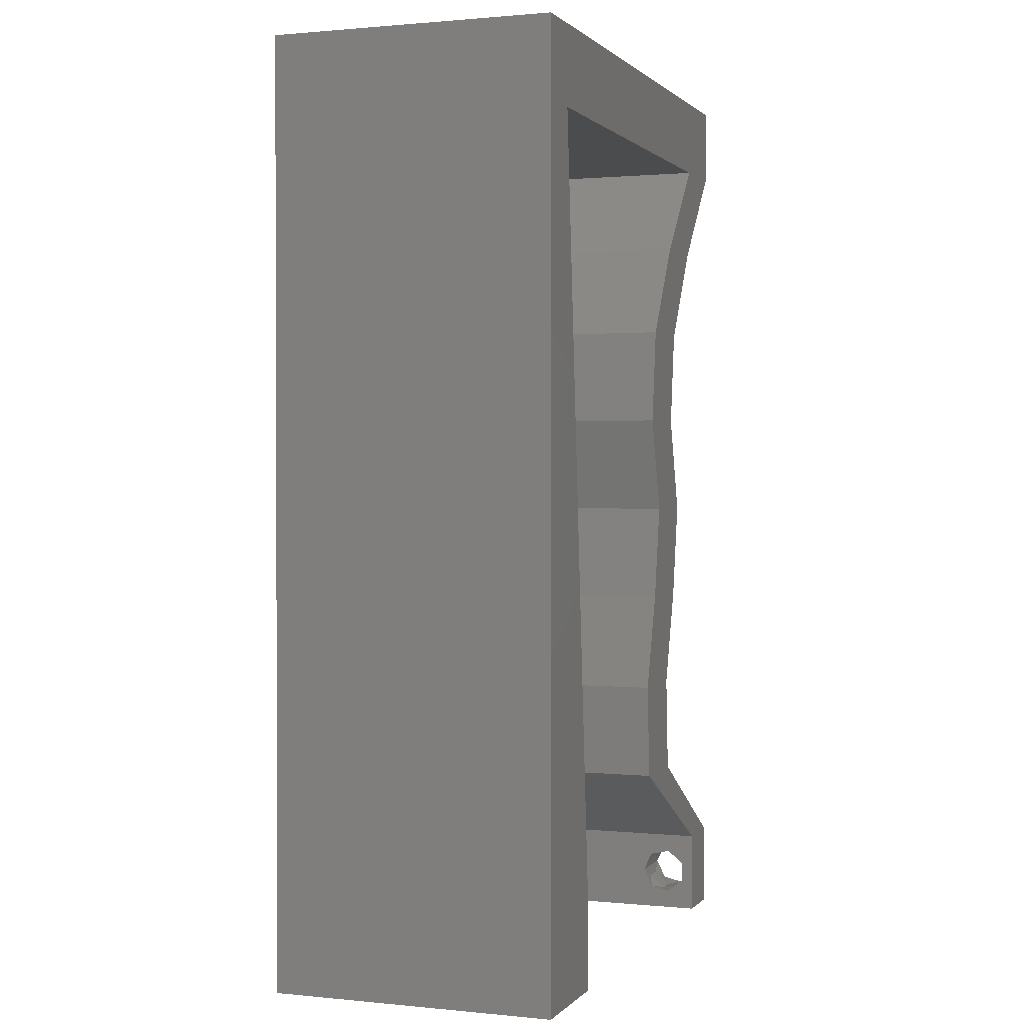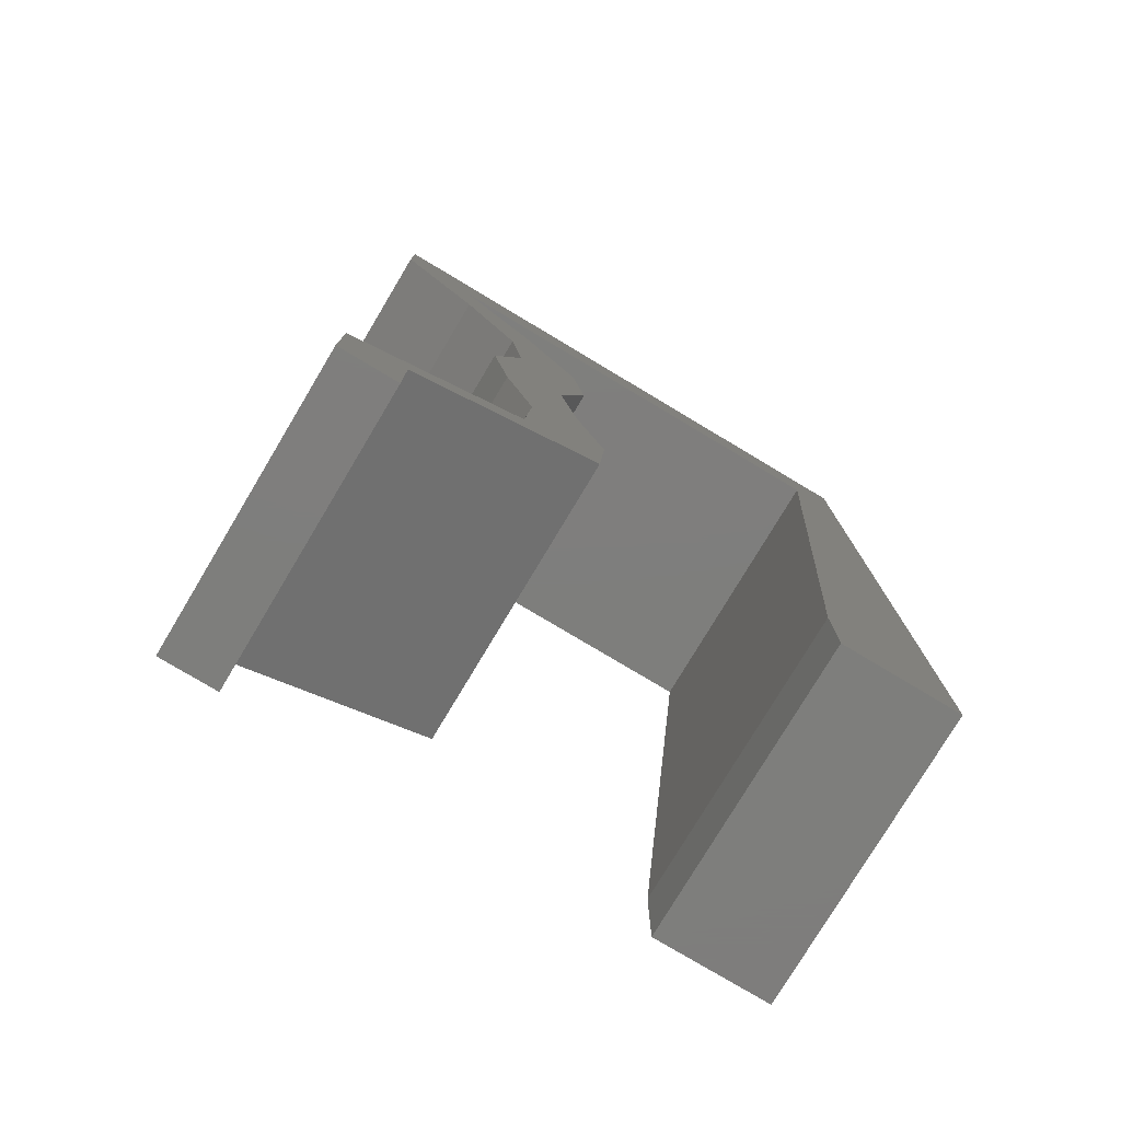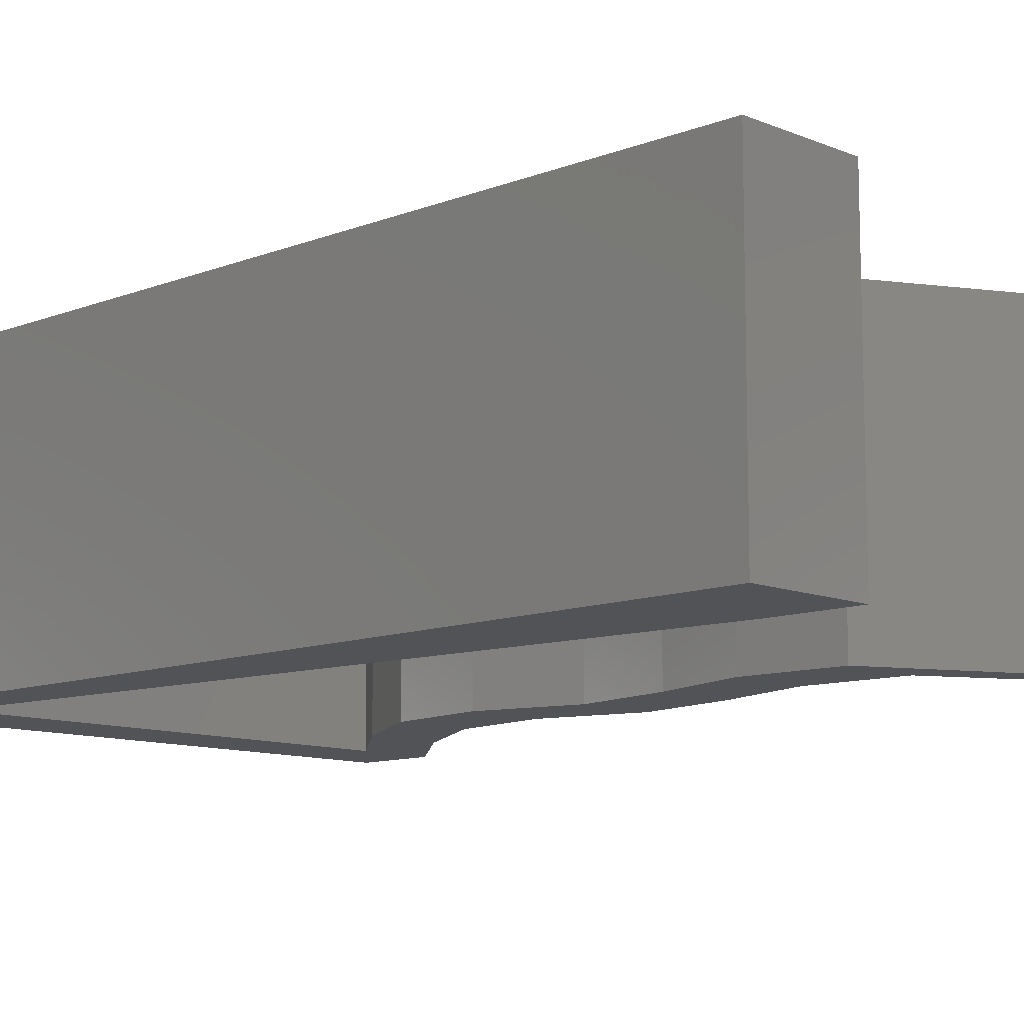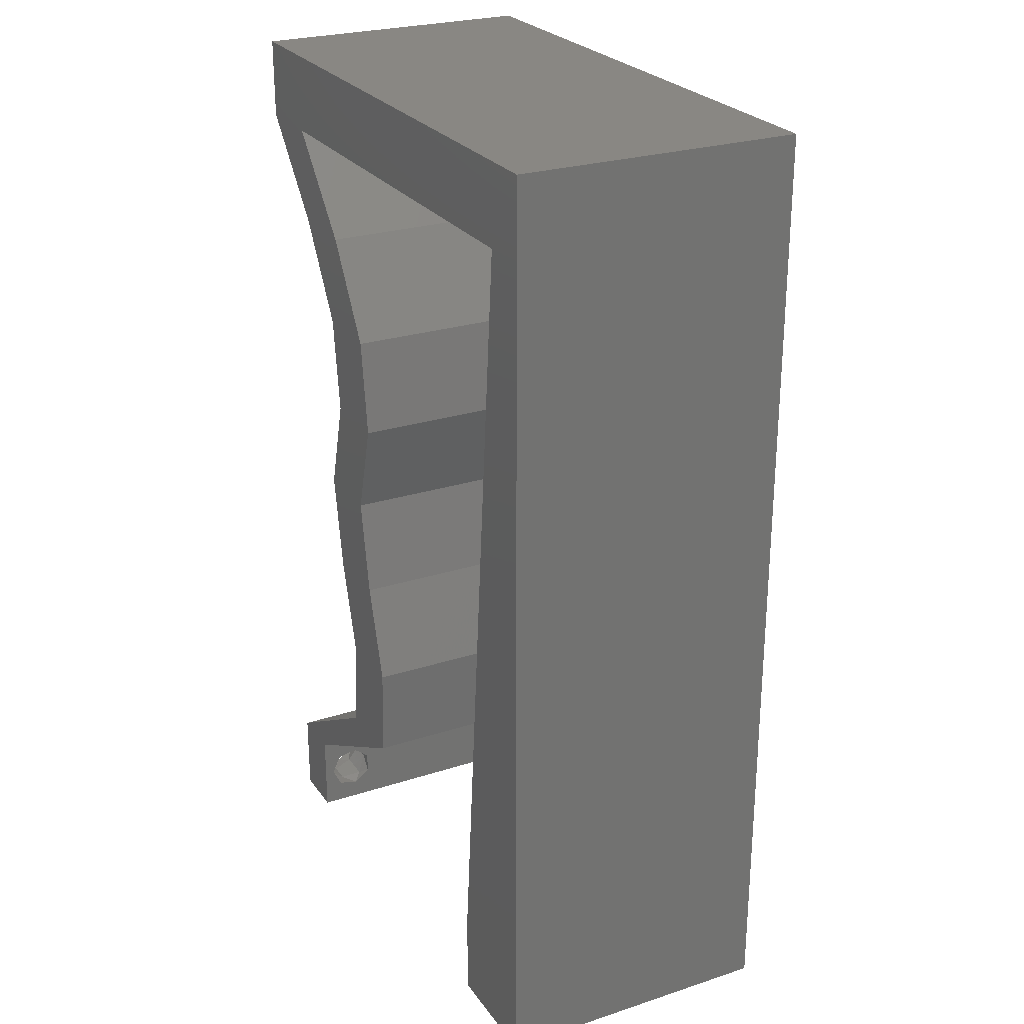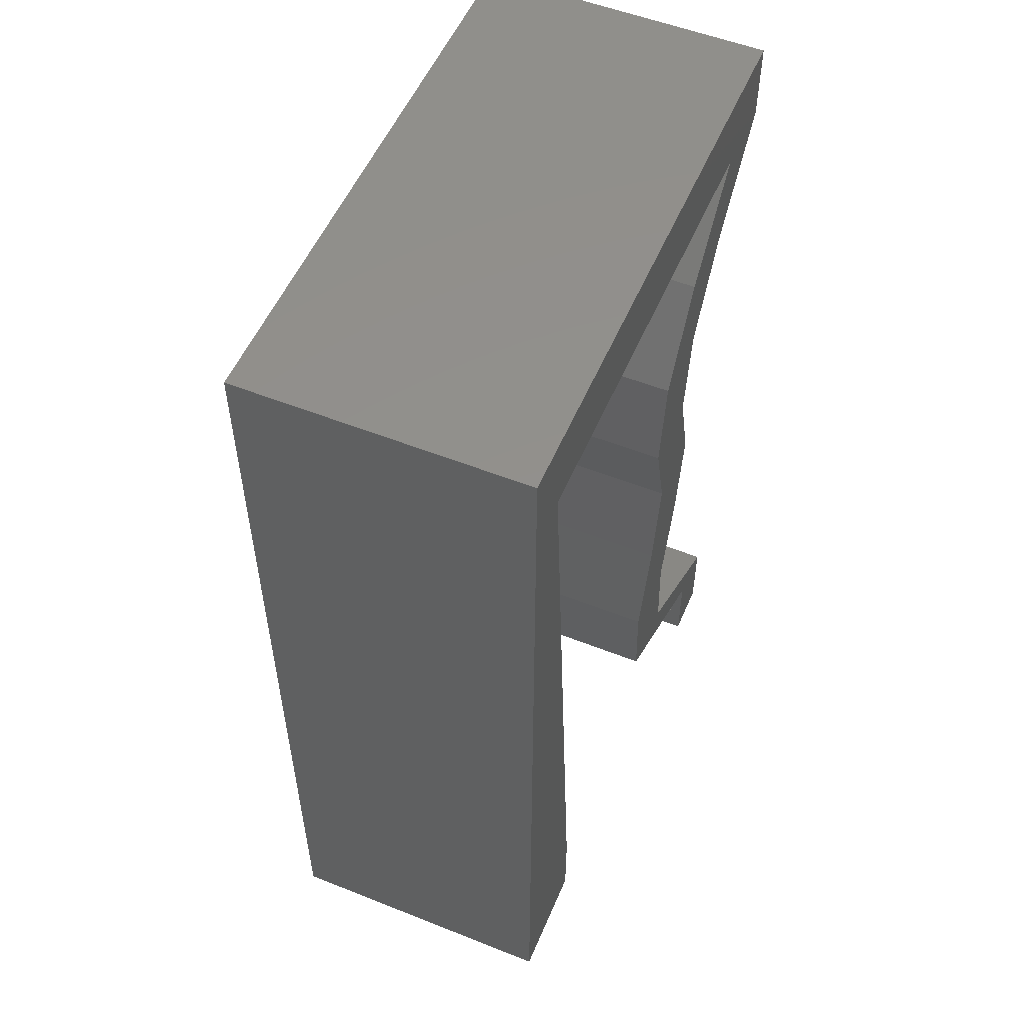
<metadata>
{"format":"stl","ext":"stl","renderer":"f3d","projection":"perspective","resolution":1024,"background":"white","views":[{"elev":1.1,"azim":-70.0,"up":"+Y"},{"elev":-77.9,"azim":149.1,"up":"+Y"},{"elev":-10.7,"azim":-45.8,"up":"+Z"},{"elev":25.7,"azim":-117.3,"up":"+Y"},{"elev":54.0,"azim":-67.1,"up":"+Y"}]}
</metadata>
<code>
# stl→obj: 250 verts, 504 faces
v 0.04 -0.002262 0.003932
v 0.04 0 0.01
v 0.04 -0.006 0.01
v 0.04 -0.003 0.0159
v 0.04 -0.001671 0.00134
v 0.04 0 0
v 0.04 -0.001343 0.002778
v 0.04 -0.004657 0.002778
v 0.04 -0.006 0
v 0.04 -0.004329 0.00134
v 0.04 -0.003 0.0007
v 0.04 -0.004657 0.01798
v 0.04 -0.003738 0.01913
v 0.04 -0.006 0.02
v 0.04 -0.002262 0.01913
v 0.04 -0.001343 0.01798
v 0.04 0 0.02
v 0.04 -0.001671 0.01654
v 0.04 -0.004329 0.01654
v 0.04 -0.003738 0.003932
v 0.036 0 0.01
v 0.036 -0.002262 0.003932
v 0.036 -0.006 0.01
v 0.036 -0.003 0.0159
v 0.036 -0.001343 0.002778
v 0.036 0 0
v 0.036 -0.001671 0.00134
v 0.036 -0.004329 0.00134
v 0.036 -0.006 0
v 0.036 -0.004657 0.002778
v 0.036 -0.003 0.0007
v 0.036 -0.003738 0.01913
v 0.036 -0.004657 0.01798
v 0.036 -0.006 0.02
v 0.036 0 0.02
v 0.036 -0.001343 0.01798
v 0.036 -0.002262 0.01913
v 0.036 -0.004329 0.01654
v 0.036 -0.001671 0.01654
v 0.036 -0.003738 0.003932
v 0 -0.006 0.02
v 0.008 -0.006 0.02
v 0.004 -0.002407 0.02
v 0.02278 0.01361 0.02
v 0.02324 0.006803 0.02
v 0.02565 0.0102 0.02
v 0.03 0.06 0.02
v 0.03473 0.05442 0.02
v 0.03618 0.05721 0.02
v 0.004 0.00514 0.02
v 0 0 0.02
v 0.008 0 0.02
v 0.02928 0.03401 0.02
v 0.03015 0.04082 0.02
v 0.02708 0.03742 0.02
v 0.00707 0.01088 0.02
v 0 0.012 0.02
v 0.02851 0.006803 0.02
v 0.038 -0.003 0.02
v 0.02488 0.04082 0.02
v 0.02805 0.01361 0.02
v 0.04 0.05442 0.02
v 0.04 0.06 0.02
v 0.02401 0.03401 0.02
v 0 0.048 0.02
v 0.003352 0.05442 0.02
v 0 0.06 0.02
v 0.01 0.06 0.02
v 0.03422 0.04762 0.02
v 0.02895 0.04762 0.02
v 0.03123 0.02721 0.02
v 0.02596 0.02721 0.02
v 0.03005 0.02041 0.02
v 0.02478 0.02041 0.02
v 0.02962 0.003401 0.02
v 0.03426 0.003401 0.02
v 0.02427 0.05442 0.02
v 0.004282 0.04354 0.02
v 0.01381 0.05442 0.02
v 0 0.024 0.02
v 0.006141 0.02177 0.02
v 0 0.036 0.02
v 0.005211 0.03265 0.02
v 0.02 0.06 0.02
v 0 -0.006 0.01
v 0 -0.003 0.015
v 0 0 0.01
v 0 -0.006 0
v 0 -0.003 0.005
v 0 0 0
v 0.004 -0.006 0.015
v 0.008 -0.006 0.01
v 0.004 -0.006 0.005
v 0.008 -0.006 0
v 0 0.048 0
v 0 0.051 0.0114
v 0 0.06 0
v 0 0.009 0.0114
v 0 0.06 0.01
v 0 0.036 0
v 0 0.03 0.01008
v 0 0.0415 0.01023
v 0 0.024 0
v 0 0.0185 0.01023
v 0 0.012 0
v 0 0.005337 0.005128
v 0.004 -0.002576 0
v 0.02278 0.01361 0
v 0.02565 0.0102 0
v 0.02324 0.006803 0
v 0.03 0.06 0
v 0.03618 0.05721 0
v 0.03473 0.05442 0
v 0.004 0.00514 0
v 0.008 0 0
v 0.02928 0.03401 0
v 0.02708 0.03742 0
v 0.03015 0.04082 0
v 0.00707 0.01088 0
v 0.02851 0.006803 0
v 0.038 -0.003 0
v 0.02488 0.04082 0
v 0.02805 0.01361 0
v 0.04 0.05442 0
v 0.04 0.06 0
v 0.02401 0.03401 0
v 0.003352 0.05442 0
v 0.01 0.06 0
v 0.03422 0.04762 0
v 0.02895 0.04762 0
v 0.03123 0.02721 0
v 0.02596 0.02721 0
v 0.03005 0.02041 0
v 0.02478 0.02041 0
v 0.02962 0.003401 0
v 0.03426 0.003401 0
v 0.02427 0.05442 0
v 0.004282 0.04354 0
v 0.01381 0.05442 0
v 0.006141 0.02177 0
v 0.005211 0.03265 0
v 0.02 0.06 0
v 0.008 0 0.01
v 0.008 -0.003 0.015
v 0.008 -0.003 0.005
v 0.015 0.06 0.01134
v 0.025 0.06 0.008977
v 0.006575 0.06 0.007337
v 0.03344 0.06 0.01273
v 0.04 0.06 0.01
v 0.03407 0.06 0.005945
v 0.005798 0.06 0.01422
v 0.04 0.05442 0.01
v 0.04 0.05721 0.005
v 0.04 0.05721 0.015
v 0.03711 0.05102 0.015
v 0.03422 0.04762 0.01
v 0.03711 0.05102 0.005
v 0.03219 0.04422 0.015
v 0.03015 0.04082 0.01
v 0.03219 0.04422 0.005
v 0.02972 0.03742 0.015
v 0.02928 0.03401 0.01
v 0.02972 0.03742 0.005
v 0.03026 0.03061 0.015
v 0.03123 0.02721 0.01
v 0.03026 0.03061 0.005
v 0.03064 0.02381 0.015
v 0.03005 0.02041 0.01
v 0.03064 0.02381 0.005
v 0.02905 0.01701 0.015
v 0.02805 0.01361 0.01
v 0.02905 0.01701 0.005
v 0.02828 0.0102 0.015
v 0.02851 0.006803 0.01
v 0.02828 0.0102 0.005
v 0.03621 0.002245 0.015
v 0.03253 0.004422 0.015
v 0.03598 0.002381 0.005
v 0.0323 0.004558 0.005
v 0.03426 0.003401 0.01
v 0.02949 0.003471 0.007524
v 0.02324 0.006803 0.01
v 0.03153 0.002381 0.01472
v 0.02714 0.004723 0.01461
v 0.02301 0.0102 0.015
v 0.02278 0.01361 0.01
v 0.02301 0.0102 0.005
v 0.02378 0.01701 0.015
v 0.02478 0.02041 0.01
v 0.02378 0.01701 0.005
v 0.02537 0.02381 0.015
v 0.02596 0.02721 0.01
v 0.02537 0.02381 0.005
v 0.02499 0.03061 0.015
v 0.02401 0.03401 0.01
v 0.02499 0.03061 0.005
v 0.02445 0.03742 0.015
v 0.02488 0.04082 0.01
v 0.02445 0.03742 0.005
v 0.02895 0.04762 0.01
v 0.02692 0.04422 0.015
v 0.02692 0.04422 0.005
v 0.03184 0.05102 0.015
v 0.03473 0.05442 0.01
v 0.03184 0.05102 0.005
v 0.01904 0.05442 0.01094
v 0.02673 0.05442 0.007897
v 0.01135 0.05442 0.007897
v 0.003352 0.05442 0.01
v 0.009724 0.05442 0.01412
v 0.02836 0.05442 0.01412
v 0.005676 0.02721 0.009823
v 0.006704 0.01517 0.01041
v 0.004648 0.03925 0.01041
v 0.007357 0.00753 0.007705
v 0.003995 0.0469 0.0077
v 0.003872 0.04833 0.0143
v 0.00748 0.006093 0.0143
v 0.0375 -0.003738 0.01607
v 0.03727 -0.002262 0.01607
v 0.03874 -0.002242 0.01608
v 0.03888 -0.003738 0.01607
v 0.03873 -0.001343 0.01722
v 0.03725 -0.001343 0.01722
v 0.03727 -0.003 0.0193
v 0.03875 -0.003 0.0193
v 0.03802 -0.004336 0.01865
v 0.03802 -0.001678 0.01867
v 0.03915 -0.004329 0.01866
v 0.03873 -0.004657 0.01722
v 0.03725 -0.004657 0.01722
v 0.03687 -0.001668 0.01866
v 0.03916 -0.001671 0.01866
v 0.03686 -0.004326 0.01866
v 0.03873 -0.003738 0.0008684
v 0.03727 -0.002262 0.0008684
v 0.03726 -0.003758 0.0008785
v 0.03874 -0.002242 0.0008785
v 0.03873 -0.001343 0.002022
v 0.03727 -0.001671 0.00346
v 0.03725 -0.001343 0.002022
v 0.03873 -0.003 0.0041
v 0.03725 -0.003 0.0041
v 0.03875 -0.001671 0.00346
v 0.03727 -0.004657 0.002022
v 0.03875 -0.004657 0.002022
v 0.03798 -0.004322 0.003468
v 0.03913 -0.004332 0.003456
v 0.03684 -0.004329 0.00346
f 1 2 3
f 2 4 3
f 5 6 7
f 8 9 10
f 10 9 11
f 11 6 5
f 12 13 14
f 15 16 17
f 14 15 17
f 13 15 14
f 9 6 11
f 17 18 2
f 16 18 17
f 3 19 14
f 19 12 14
f 6 2 7
f 3 9 8
f 2 18 4
f 4 19 3
f 7 2 1
f 20 3 8
f 1 3 20
f 21 22 23
f 23 24 21
f 25 26 27
f 28 29 30
f 31 29 28
f 27 26 31
f 32 33 34
f 35 36 37
f 37 34 35
f 34 33 38
f 32 34 37
f 26 29 31
f 34 38 23
f 39 35 21
f 39 36 35
f 29 23 30
f 21 26 25
f 23 38 24
f 21 24 39
f 30 23 40
f 23 22 40
f 25 22 21
f 41 42 43
f 44 45 46
f 47 48 49
f 50 51 43
f 52 50 43
f 53 54 55
f 56 57 50
f 45 58 46
f 17 35 59
f 34 14 59
f 54 60 55
f 61 44 46
f 51 41 43
f 42 52 43
f 62 63 49
f 64 53 55
f 48 62 49
f 57 51 50
f 65 66 67
f 63 47 49
f 58 61 46
f 14 17 59
f 35 34 59
f 60 64 55
f 52 56 50
f 66 68 67
f 62 48 69
f 69 70 54
f 48 70 69
f 70 60 54
f 71 53 72
f 53 64 72
f 73 71 72
f 61 73 74
f 74 73 72
f 44 61 74
f 75 58 45
f 75 76 58
f 17 76 35
f 76 75 35
f 48 47 77
f 66 65 78
f 68 66 79
f 80 57 81
f 81 57 56
f 82 80 83
f 83 80 81
f 65 82 78
f 78 82 83
f 84 68 79
f 47 84 77
f 77 84 79
f 85 86 87
f 51 86 41
f 88 89 90
f 87 89 85
f 41 86 85
f 87 86 51
f 85 89 88
f 90 89 87
f 42 91 92
f 85 91 41
f 88 93 85
f 92 93 94
f 41 91 42
f 92 91 85
f 94 93 88
f 85 93 92
f 95 96 97
f 51 98 87
f 99 96 67
f 57 98 51
f 67 96 65
f 100 101 102
f 103 101 100
f 82 101 80
f 102 101 82
f 80 104 57
f 105 104 103
f 104 101 103
f 80 101 104
f 65 102 82
f 100 102 95
f 90 106 105
f 105 98 104
f 102 96 95
f 105 106 98
f 104 98 57
f 65 96 102
f 87 106 90
f 98 106 87
f 97 96 99
f 88 107 94
f 108 109 110
f 111 112 113
f 114 107 90
f 115 107 114
f 116 117 118
f 119 114 105
f 110 109 120
f 6 121 26
f 29 121 9
f 118 117 122
f 123 109 108
f 90 107 88
f 94 107 115
f 124 112 125
f 126 117 116
f 113 112 124
f 105 114 90
f 127 95 97
f 125 112 111
f 120 109 123
f 9 121 6
f 26 121 29
f 122 117 126
f 115 114 119
f 127 97 128
f 113 124 129
f 129 118 130
f 113 129 130
f 130 118 122
f 131 132 116
f 116 132 126
f 133 132 131
f 123 134 133
f 134 132 133
f 108 134 123
f 135 110 120
f 120 136 135
f 6 26 136
f 136 26 135
f 113 137 111
f 138 95 127
f 128 139 127
f 140 105 103
f 119 105 140
f 103 100 141
f 103 141 140
f 138 100 95
f 141 100 138
f 142 139 128
f 111 137 142
f 142 137 139
f 143 144 92
f 42 144 52
f 115 145 94
f 92 145 143
f 52 144 143
f 92 144 42
f 94 145 92
f 143 145 115
f 128 146 142
f 47 147 84
f 146 147 142
f 84 147 146
f 128 148 146
f 47 149 147
f 142 147 111
f 84 146 68
f 97 148 128
f 99 148 97
f 63 149 47
f 150 149 63
f 147 151 111
f 146 152 68
f 149 151 147
f 148 152 146
f 111 151 125
f 125 151 150
f 67 152 99
f 68 152 67
f 99 152 148
f 150 151 149
f 153 154 150
f 62 155 63
f 150 155 153
f 125 154 124
f 63 155 150
f 153 155 62
f 150 154 125
f 124 154 153
f 62 156 153
f 157 156 69
f 153 158 124
f 129 158 157
f 69 156 62
f 157 158 153
f 153 156 157
f 124 158 129
f 69 159 157
f 160 159 54
f 118 161 160
f 157 161 129
f 54 159 69
f 157 159 160
f 160 161 157
f 129 161 118
f 53 162 54
f 160 162 163
f 118 164 116
f 163 164 160
f 54 162 160
f 163 162 53
f 160 164 118
f 116 164 163
f 71 165 53
f 163 165 166
f 116 167 131
f 166 167 163
f 53 165 163
f 166 165 71
f 163 167 116
f 131 167 166
f 73 168 71
f 166 168 169
f 169 170 166
f 131 170 133
f 71 168 166
f 169 168 73
f 166 170 131
f 133 170 169
f 61 171 73
f 169 171 172
f 172 173 169
f 133 173 123
f 73 171 169
f 172 171 61
f 169 173 133
f 123 173 172
f 172 174 175
f 58 174 61
f 123 176 120
f 175 176 172
f 61 174 172
f 175 174 58
f 172 176 123
f 120 176 175
f 2 177 17
f 58 178 175
f 6 179 2
f 175 180 120
f 76 178 58
f 17 177 76
f 120 180 136
f 136 179 6
f 76 177 178
f 136 180 179
f 177 181 178
f 180 181 179
f 178 181 175
f 175 181 180
f 2 181 177
f 179 181 2
f 3 14 34
f 34 23 3
f 29 9 3
f 3 23 29
f 26 182 135
f 135 182 110
f 21 182 26
f 110 182 183
f 35 184 21
f 183 185 45
f 45 185 75
f 75 184 35
f 184 185 182
f 75 185 184
f 182 185 183
f 184 182 21
f 44 186 45
f 183 186 187
f 110 188 108
f 187 188 183
f 45 186 183
f 187 186 44
f 183 188 110
f 108 188 187
f 187 189 190
f 74 189 44
f 108 191 134
f 190 191 187
f 44 189 187
f 190 189 74
f 187 191 108
f 134 191 190
f 72 192 74
f 190 192 193
f 193 194 190
f 134 194 132
f 74 192 190
f 193 192 72
f 190 194 134
f 132 194 193
f 64 195 72
f 193 195 196
f 132 197 126
f 196 197 193
f 72 195 193
f 196 195 64
f 193 197 132
f 126 197 196
f 60 198 64
f 196 198 199
f 126 200 122
f 199 200 196
f 64 198 196
f 199 198 60
f 196 200 126
f 122 200 199
f 201 202 70
f 60 202 199
f 130 203 201
f 199 203 122
f 70 202 60
f 199 202 201
f 122 203 130
f 201 203 199
f 70 204 201
f 205 204 48
f 201 206 130
f 113 206 205
f 48 204 70
f 201 204 205
f 205 206 201
f 130 206 113
f 137 207 139
f 137 208 207
f 207 209 139
f 79 207 77
f 127 209 210
f 205 208 113
f 139 209 127
f 113 208 137
f 79 211 207
f 207 212 77
f 207 211 209
f 208 212 207
f 66 211 79
f 77 212 48
f 48 212 205
f 210 211 66
f 209 211 210
f 205 212 208
f 81 213 83
f 140 214 119
f 138 215 141
f 213 215 83
f 81 214 213
f 213 214 140
f 141 215 213
f 115 216 143
f 210 217 127
f 119 216 115
f 127 217 138
f 83 215 78
f 141 213 140
f 56 214 81
f 215 218 78
f 56 219 214
f 217 218 215
f 214 219 216
f 214 216 119
f 138 217 215
f 52 219 56
f 78 218 66
f 143 219 52
f 66 218 210
f 216 219 143
f 210 218 217
f 4 24 220
f 24 4 221
f 221 4 222
f 4 220 223
f 221 224 225
f 226 227 228
f 224 229 225
f 224 221 222
f 228 227 230
f 231 220 232
f 225 229 233
f 229 224 234
f 226 228 235
f 220 231 223
f 227 226 229
f 231 232 228
f 32 37 226
f 18 16 224
f 12 19 231
f 15 13 227
f 38 33 232
f 36 39 225
f 220 38 232
f 39 24 221
f 39 221 225
f 231 228 230
f 227 229 234
f 229 226 233
f 18 224 222
f 226 37 233
f 228 232 235
f 12 231 230
f 224 16 234
f 32 226 235
f 232 33 235
f 231 19 223
f 227 13 230
f 15 227 234
f 36 225 233
f 24 38 220
f 19 4 223
f 37 36 233
f 33 32 235
f 13 12 230
f 16 15 234
f 4 18 222
f 11 31 236
f 31 11 237
f 236 31 238
f 237 11 239
f 240 241 242
f 241 243 244
f 241 240 245
f 243 241 245
f 236 246 247
f 237 240 242
f 246 248 247
f 246 236 238
f 240 237 239
f 247 248 249
f 248 246 250
f 244 243 248
f 22 25 241
f 5 7 240
f 1 20 243
f 28 30 246
f 241 25 242
f 22 241 244
f 240 7 245
f 1 243 245
f 40 22 244
f 25 27 242
f 8 10 247
f 7 1 245
f 10 11 236
f 27 31 237
f 10 236 247
f 27 237 242
f 244 248 250
f 248 243 249
f 28 246 238
f 5 240 239
f 243 20 249
f 246 30 250
f 40 244 250
f 8 247 249
f 20 8 249
f 30 40 250
f 11 5 239
f 31 28 238

</code>
